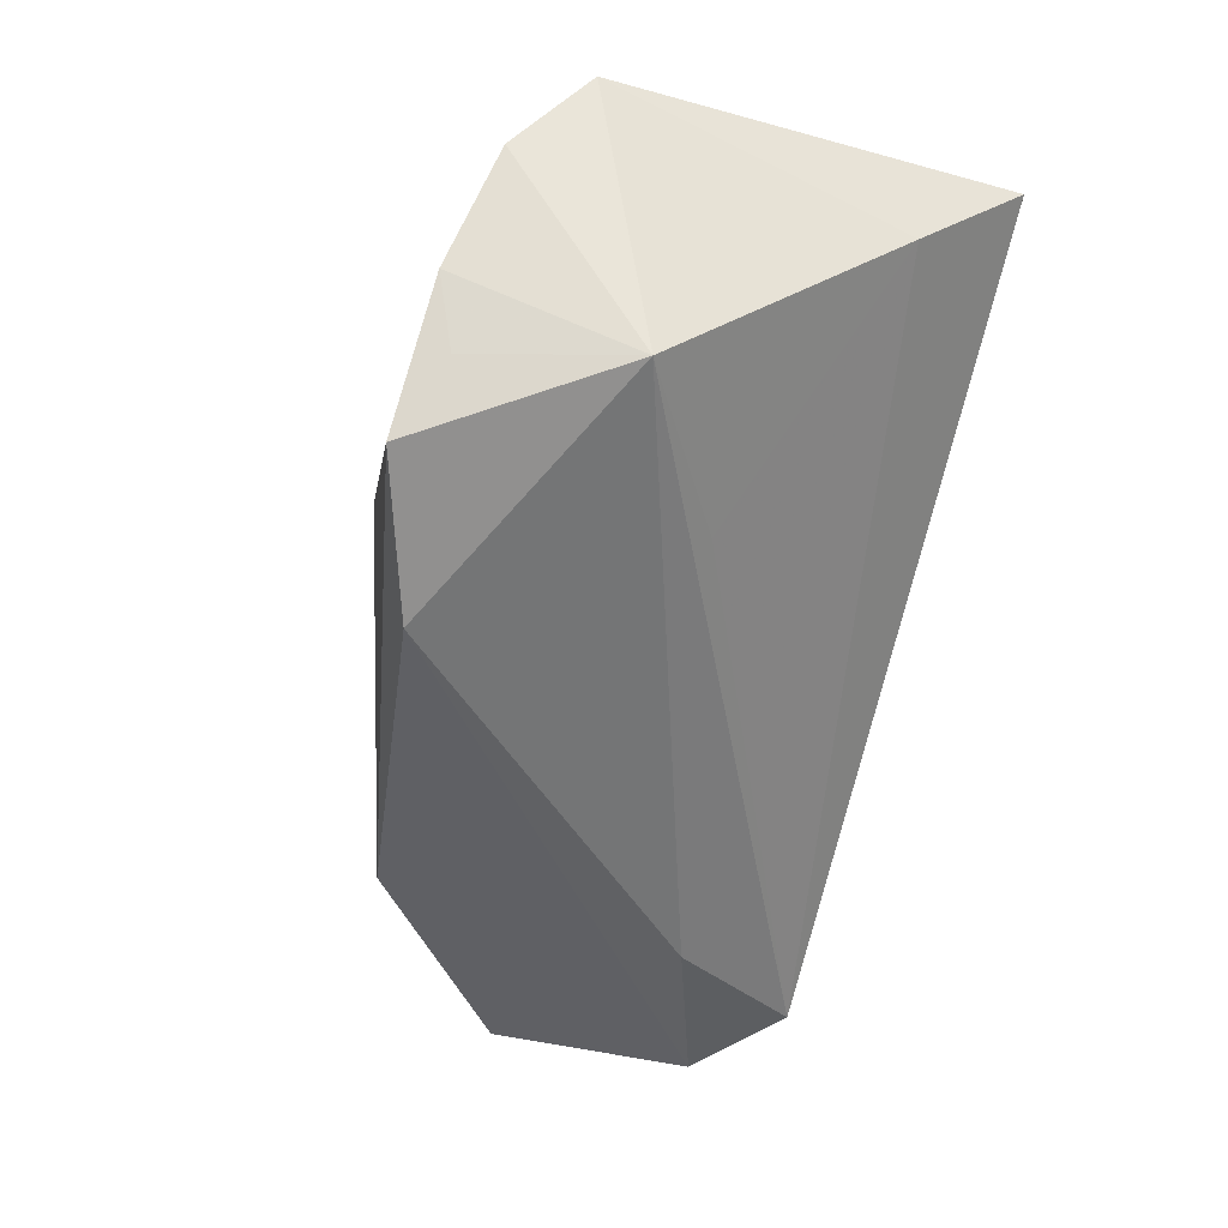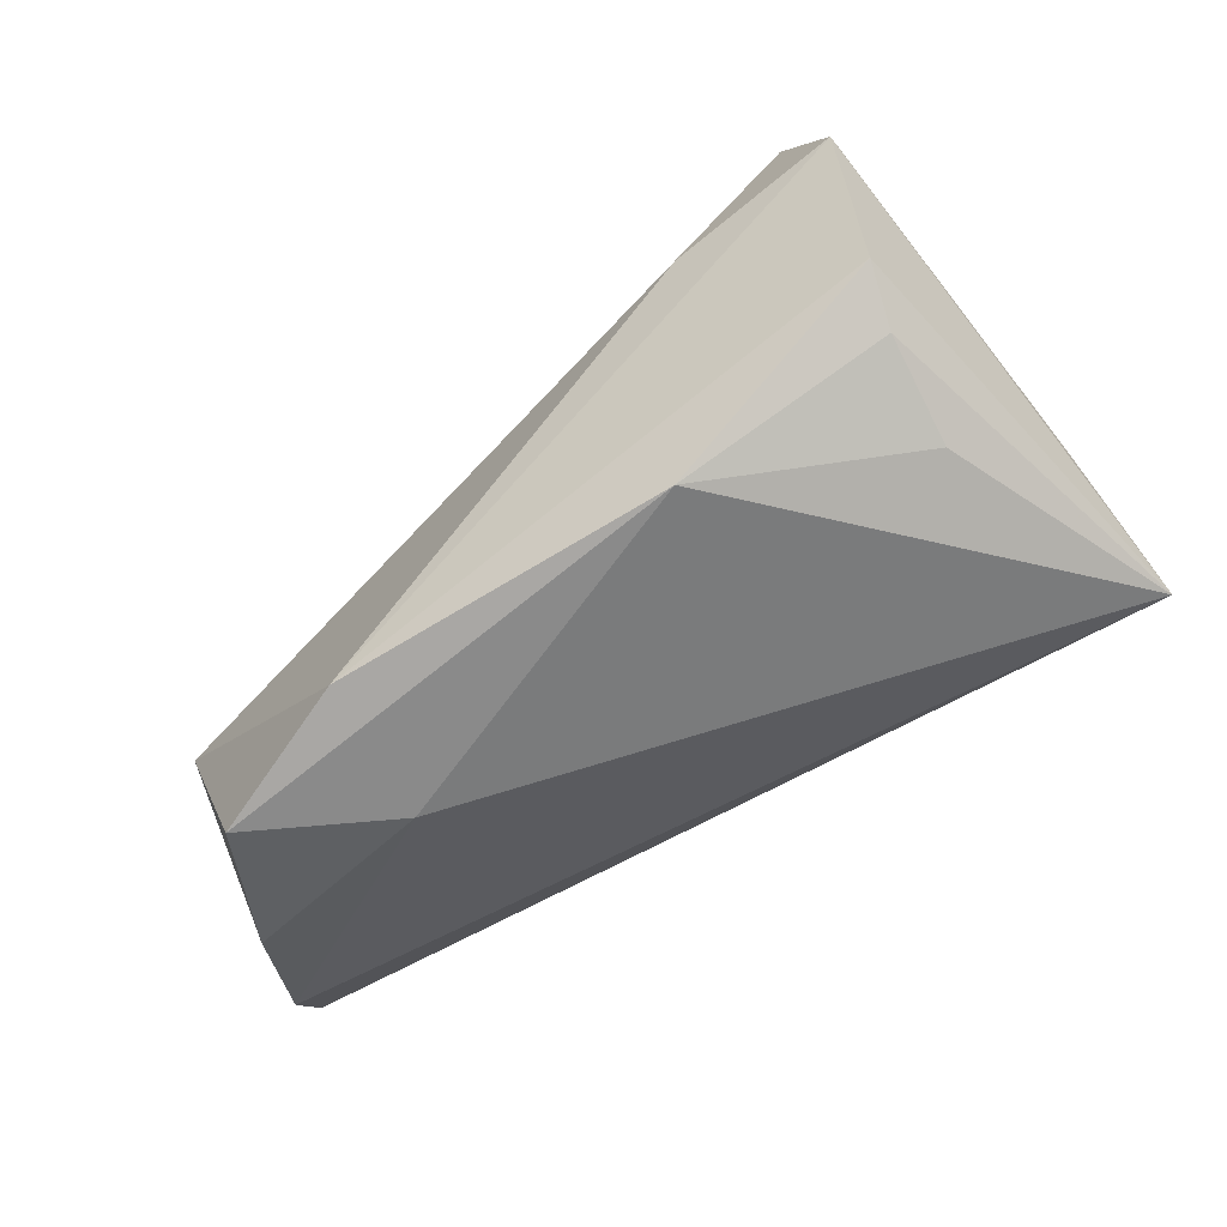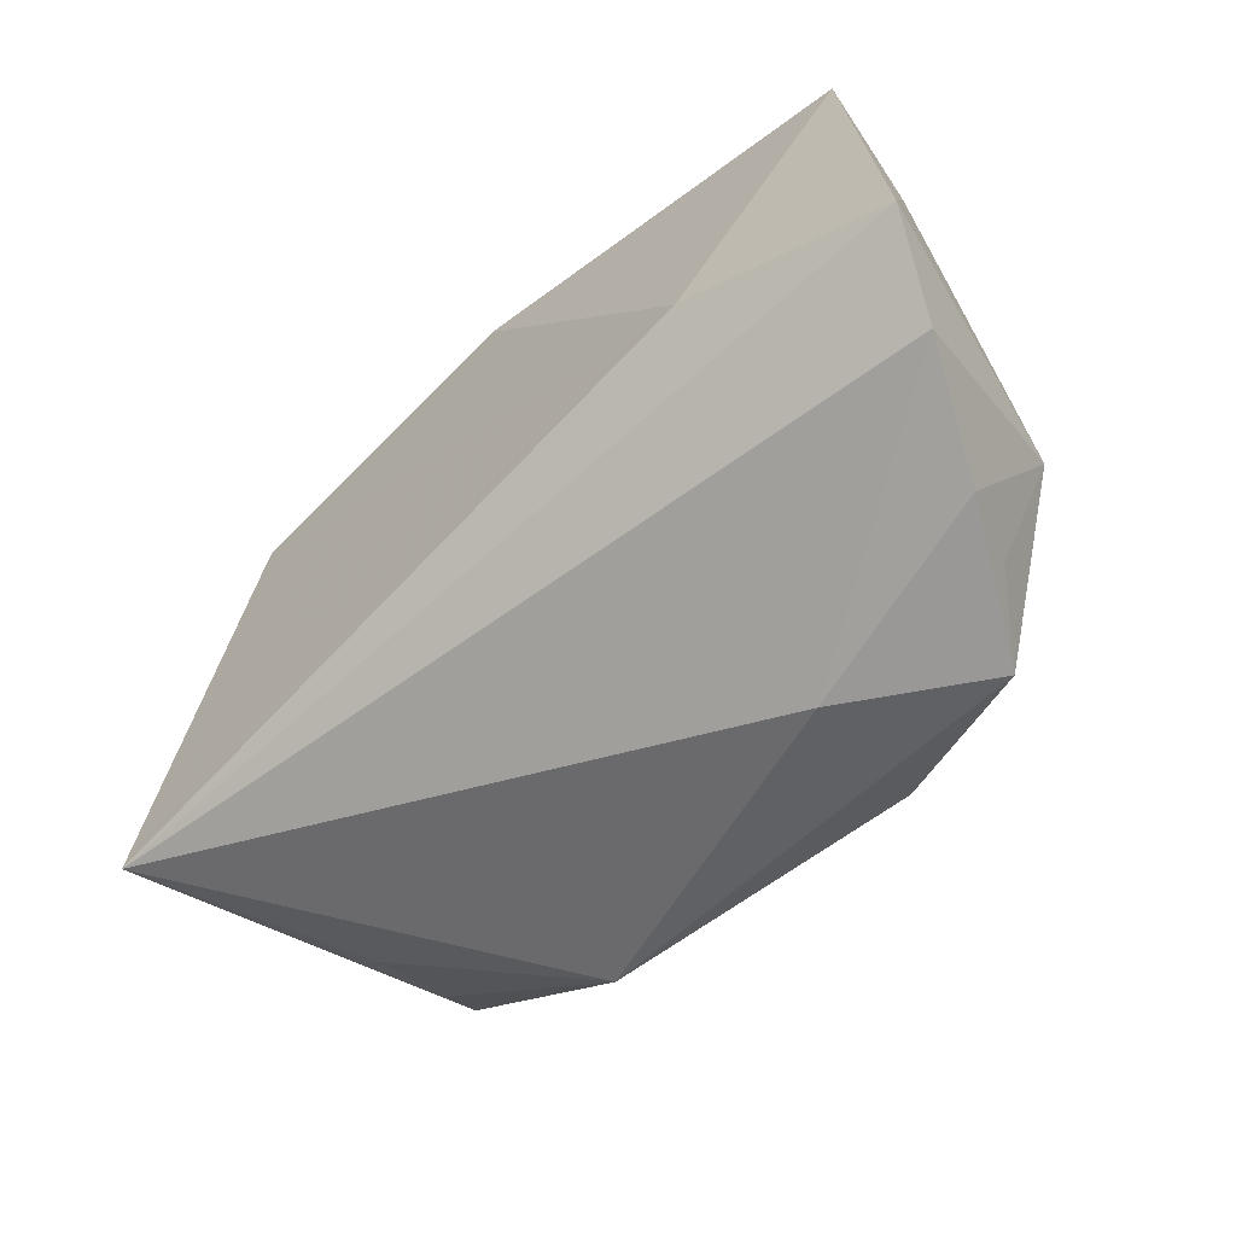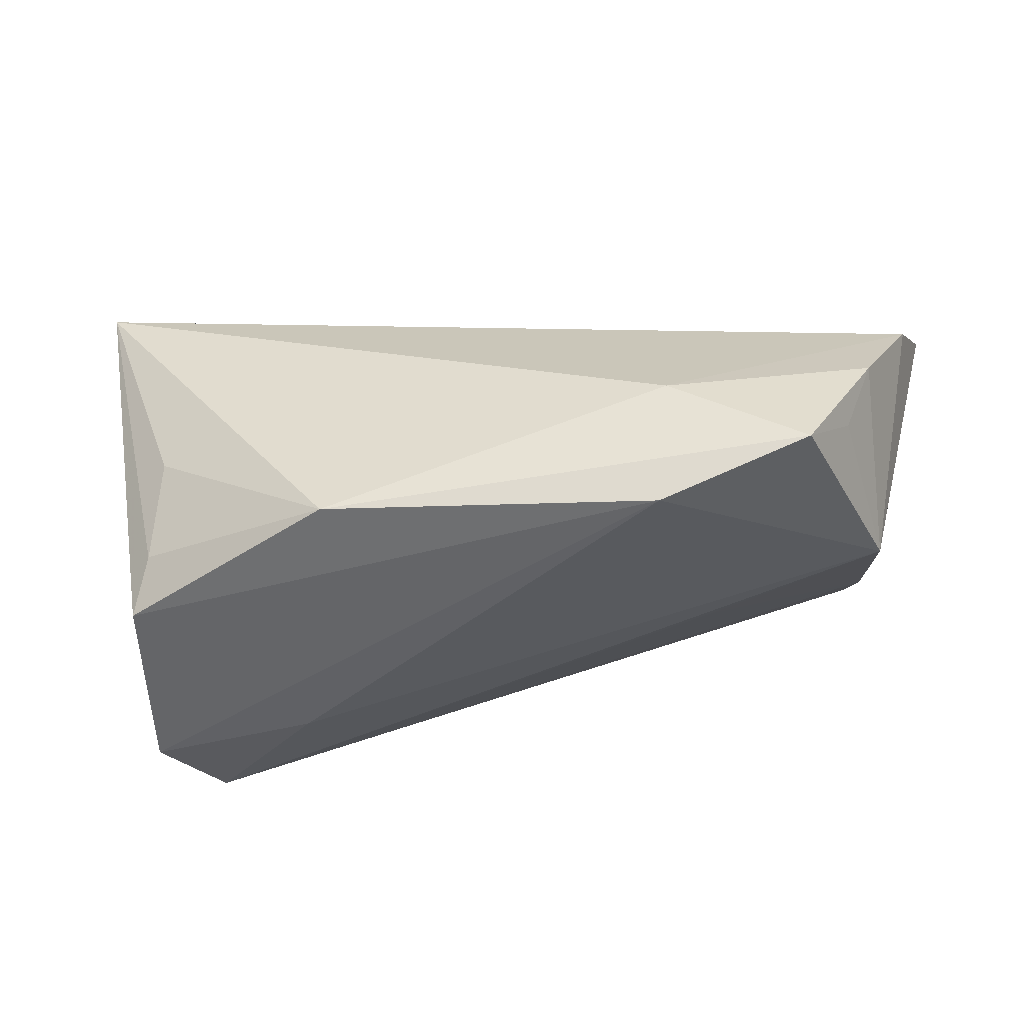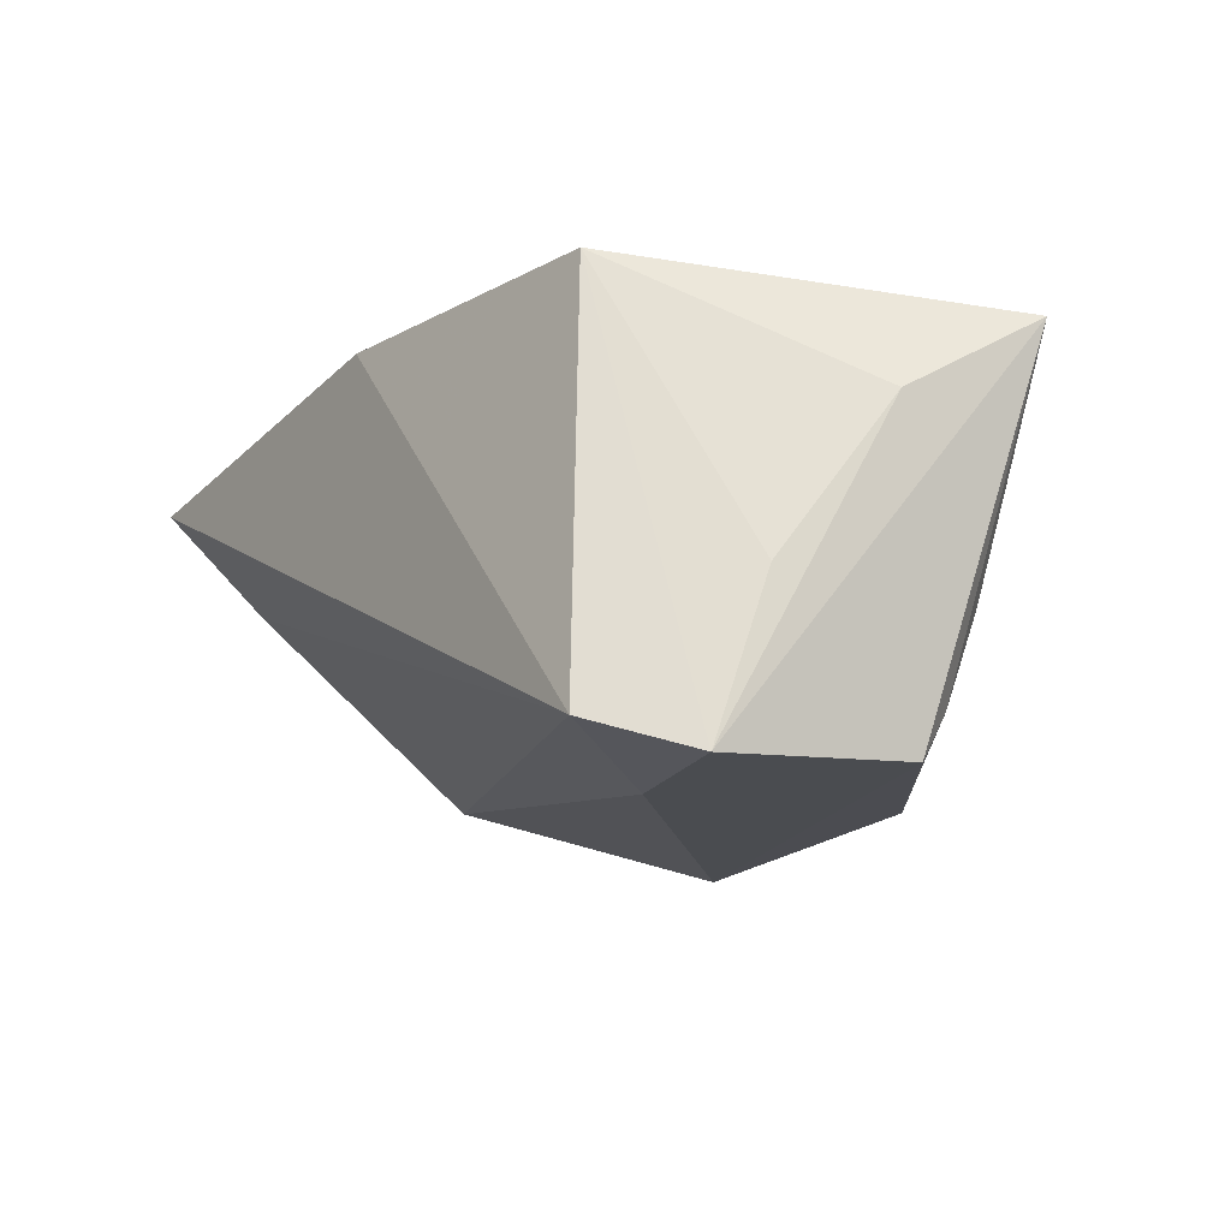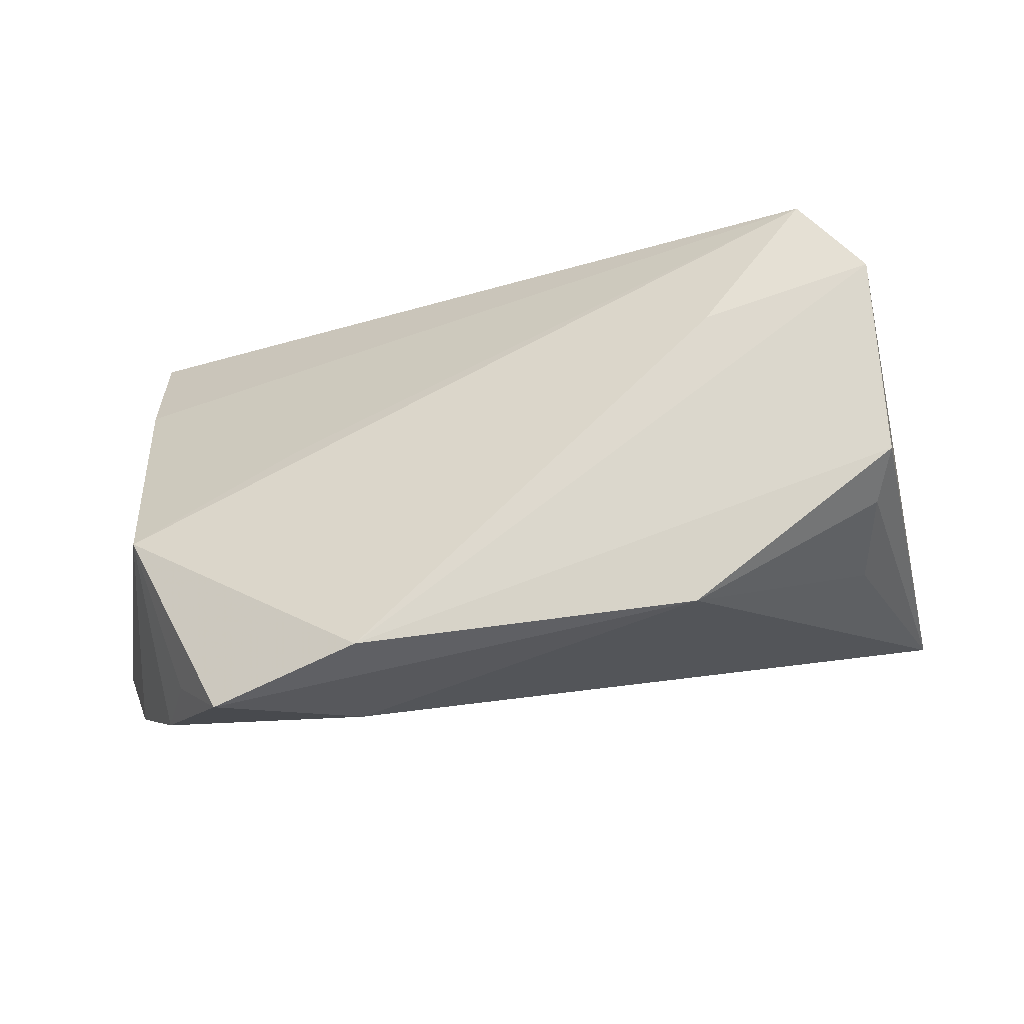
<metadata>
{"format":"obj","ext":"obj","renderer":"f3d","projection":"perspective","resolution":1024,"background":"white","views":[{"elev":-47.1,"azim":75.2,"up":"+Z"},{"elev":-50.3,"azim":-145.2,"up":"+Y"},{"elev":-63.6,"azim":44.3,"up":"+Y"},{"elev":-48.3,"azim":-2.3,"up":"+Z"},{"elev":-15.0,"azim":-124.7,"up":"+Z"},{"elev":-20.7,"azim":-175.2,"up":"+Y"}]}
</metadata>
<code>
v 0.01941 -0.03358 -0.01176
v -0.04697 -0.009537 -0.02089
v -0.05663 -0.01687 0.02049
v -0.04856 -0.004691 -0.02696
v 0.005996 0.03072 0.02582
v -0.03866 0.03072 -0.02482
v 0.05377 -0.02777 0.008893
v 0.01796 -0.02889 -0.02861
v -0.05258 7.5e-05 0.01025
v 0.03385 -0.01144 0.02382
v 0.0429 -0.02998 -0.01426
v 0.03653 -0.03479 -0.02234
v -0.0339 0.0265 0.02559
v -0.02382 -0.02382 -0.02641
v -0.02616 0.0134 -0.02861
v -0.04682 0.02019 -0.02852
v -0.04828 0.01374 -0.009193
v -0.04599 -0.01526 -0.009103
v 0.05607 0.03072 0.01905
v 0.04977 -0.01093 -0.01702
v 0.05473 0.01756 0.007083
v 0.05863 -0.01911 0.01836
v 0.04638 -0.03244 -0.005177
v 0.02839 0.001441 -0.0172
f 19 6 5
f 8 20 12
f 22 19 10
f 19 5 10
f 3 22 10
f 13 5 6
f 3 10 13
f 13 10 5
f 21 19 22
f 22 20 21
f 21 6 19
f 15 20 8
f 6 20 15
f 14 4 8
f 14 1 3
f 8 12 14
f 14 12 1
f 7 20 22
f 7 22 3
f 3 1 7
f 24 20 6
f 6 21 24
f 24 21 20
f 6 15 16
f 8 4 16
f 16 15 8
f 16 13 6
f 16 17 13
f 16 4 3
f 18 14 3
f 3 13 9
f 13 17 9
f 9 16 3
f 17 16 9
f 1 12 23
f 23 7 1
f 20 7 23
f 4 14 2
f 14 18 2
f 3 4 2
f 2 18 3
f 11 12 20
f 20 23 11
f 11 23 12

</code>
